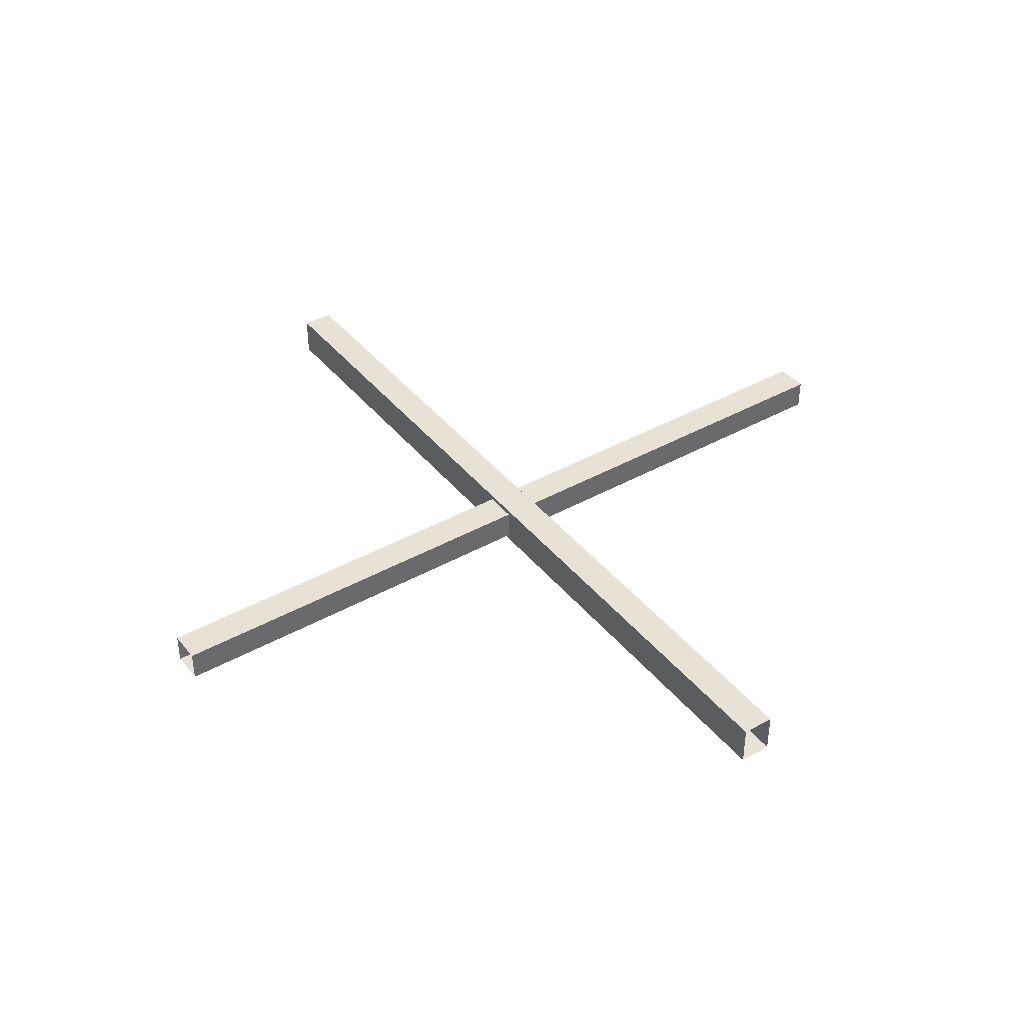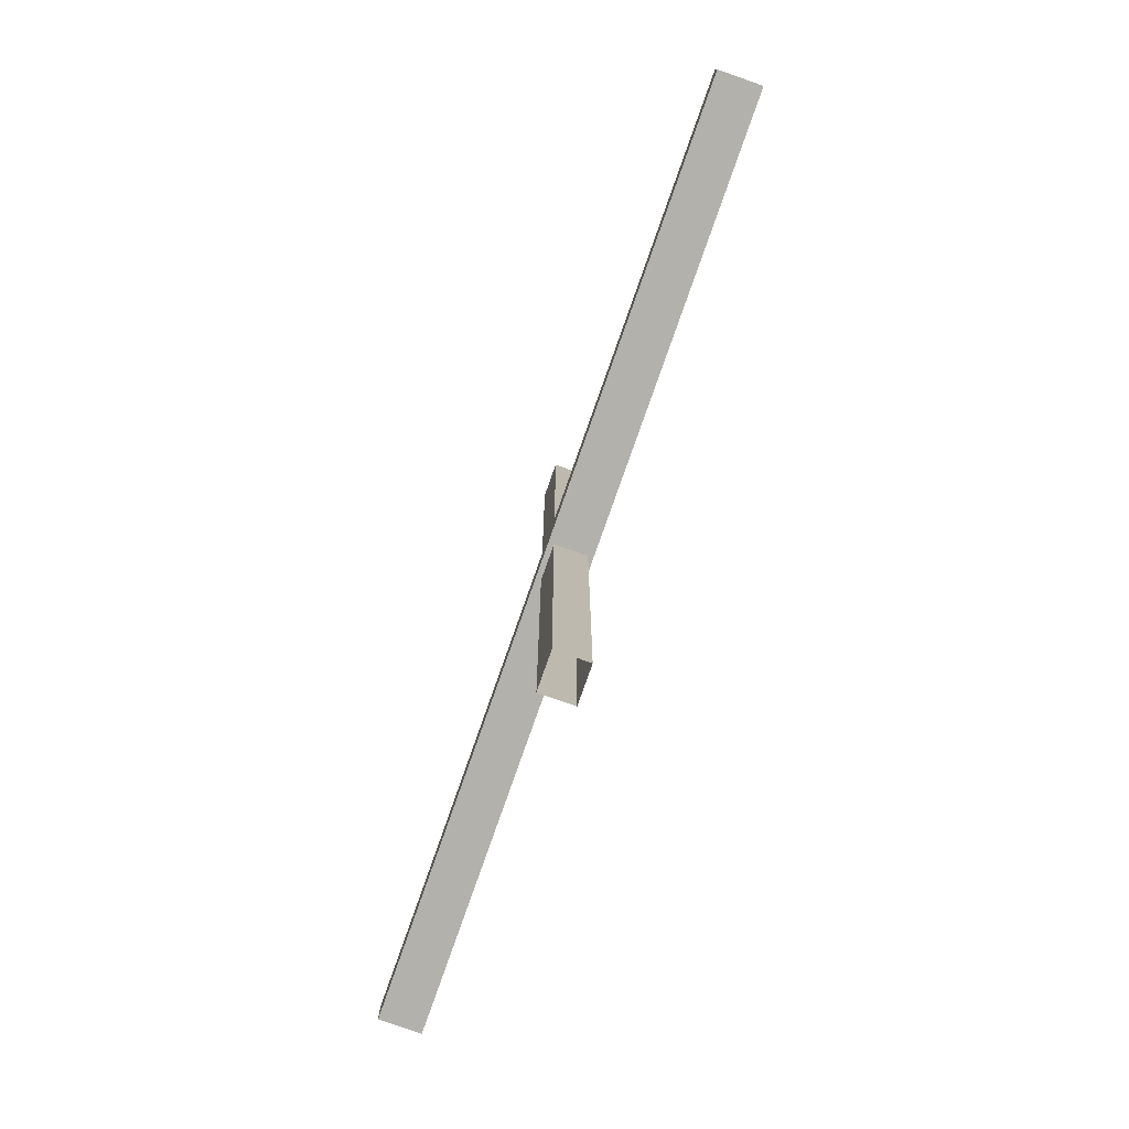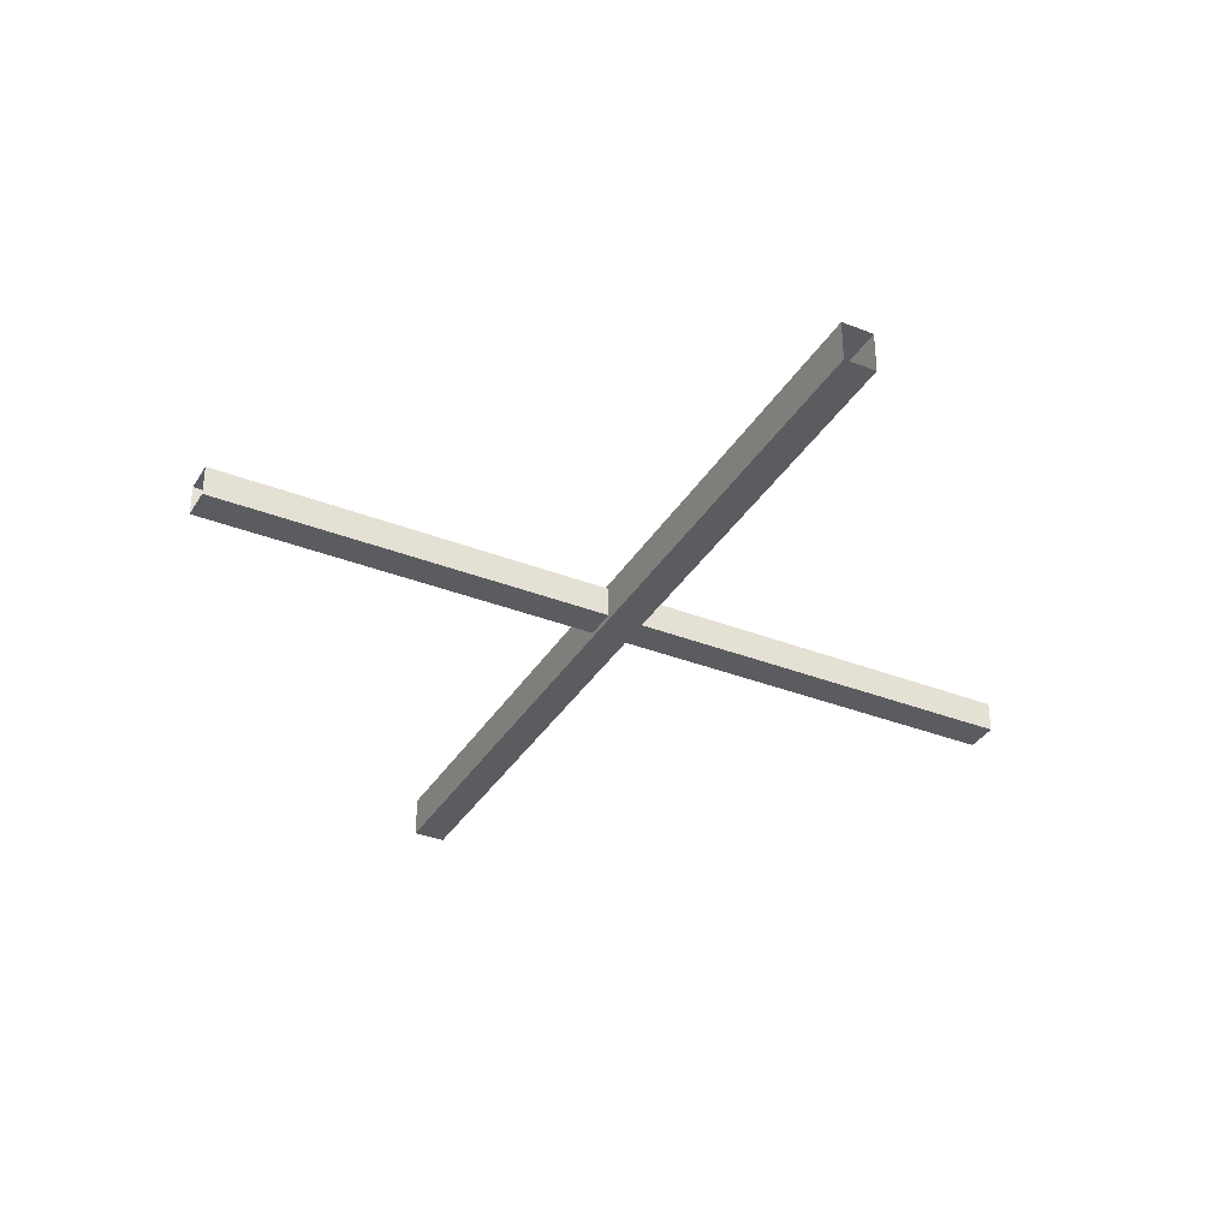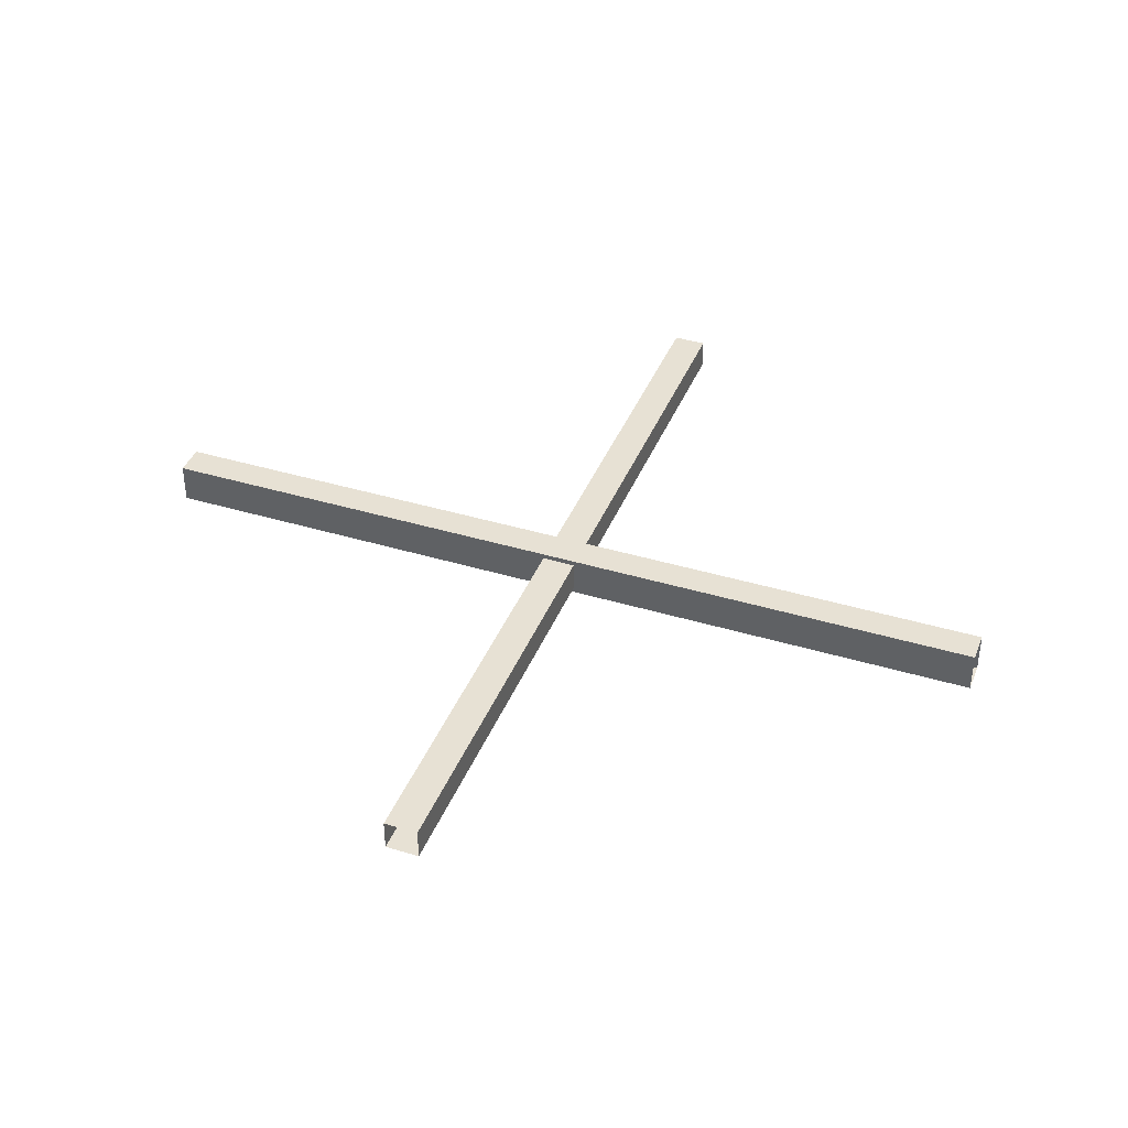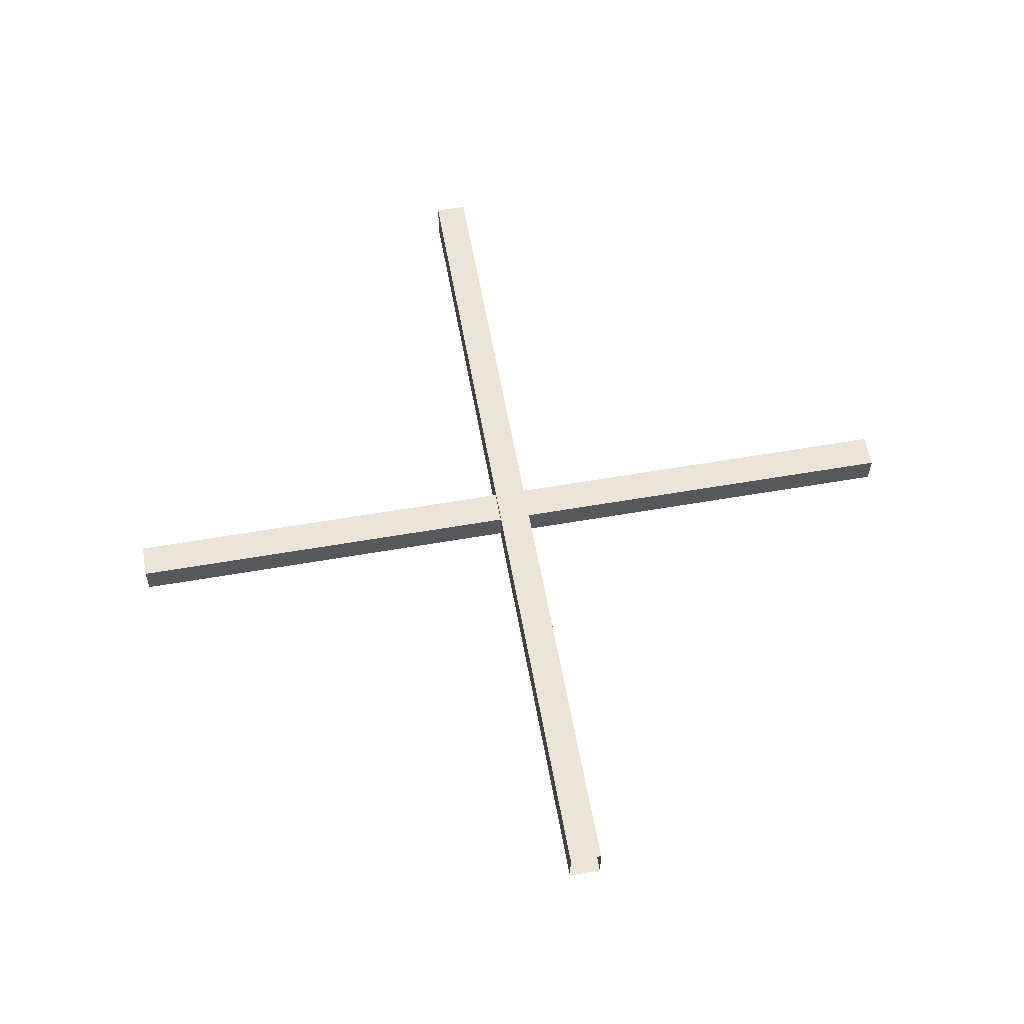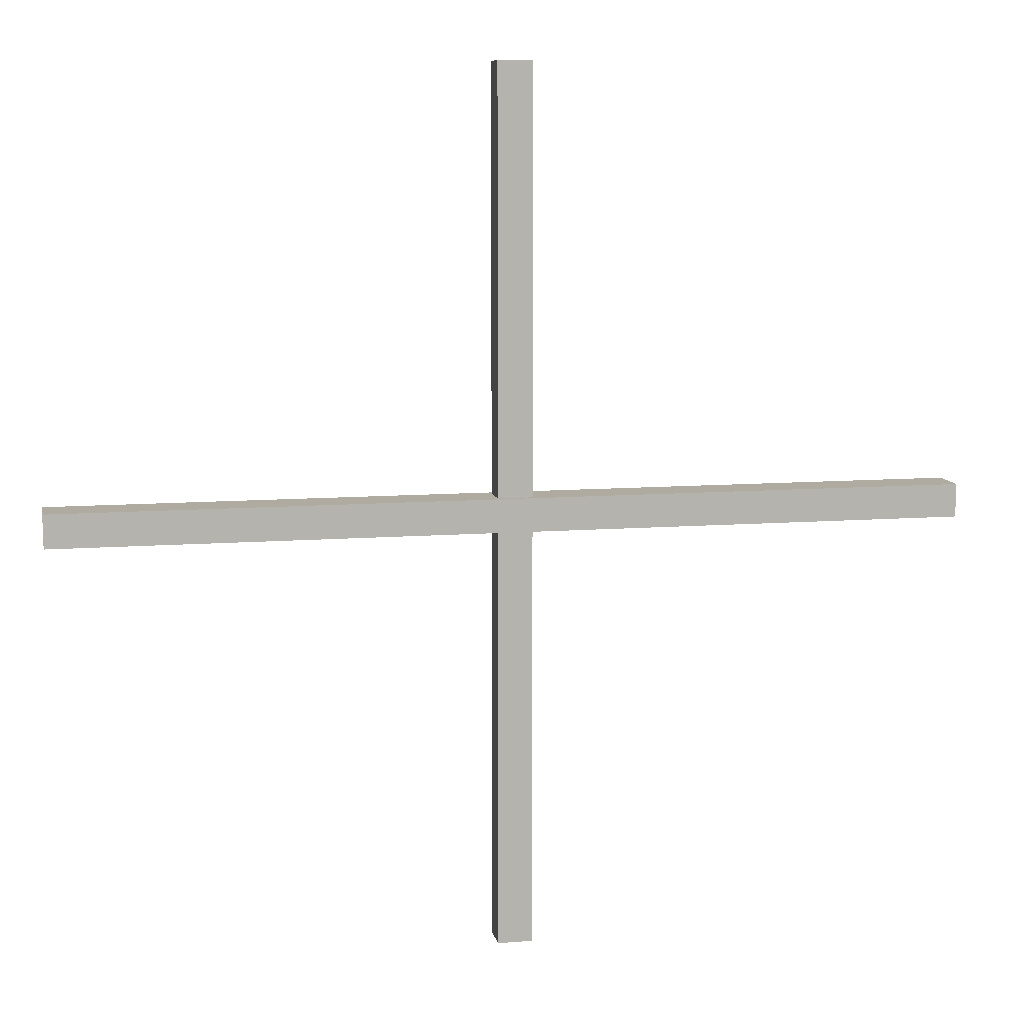
<metadata>
{"format":"obj","ext":"obj","renderer":"f3d","projection":"perspective","resolution":1024,"background":"white","views":[{"elev":40.1,"azim":-124.7,"up":"+Z"},{"elev":-79.0,"azim":70.6,"up":"+Y"},{"elev":-35.1,"azim":62.5,"up":"+Z"},{"elev":39.6,"azim":20.6,"up":"+Z"},{"elev":59.1,"azim":-100.1,"up":"+Z"},{"elev":9.8,"azim":-11.5,"up":"+Y"}]}
</metadata>
<code>
o Window_Frame_Ac_1
v -0.02545 0.8561 -0.02346
v 0.02545 0.8561 -0.02346
v -0.02545 0.8561 0.02346
v 0.02545 0.8561 0.02346
v -0.02545 2.144 -0.02346
v 0.02545 2.144 -0.02346
v 0.02545 2.144 0.02346
v -0.02545 2.144 0.02346
v 0.6685 1.525 -0.0312
v 0.6685 1.475 -0.0312
v 0.6685 1.525 0.0312
v 0.6685 1.475 0.0312
v -0.6685 1.475 0.0312
v -0.6685 1.525 0.0312
v -0.6685 1.525 -0.0312
v -0.6685 1.475 -0.0312
f 6 2 1 5
f 7 4 2 6
f 8 3 4 7
f 5 1 3 8
f 15 14 11 9
f 13 16 10 12
f 12 11 14 13
f 9 10 16 15

</code>
